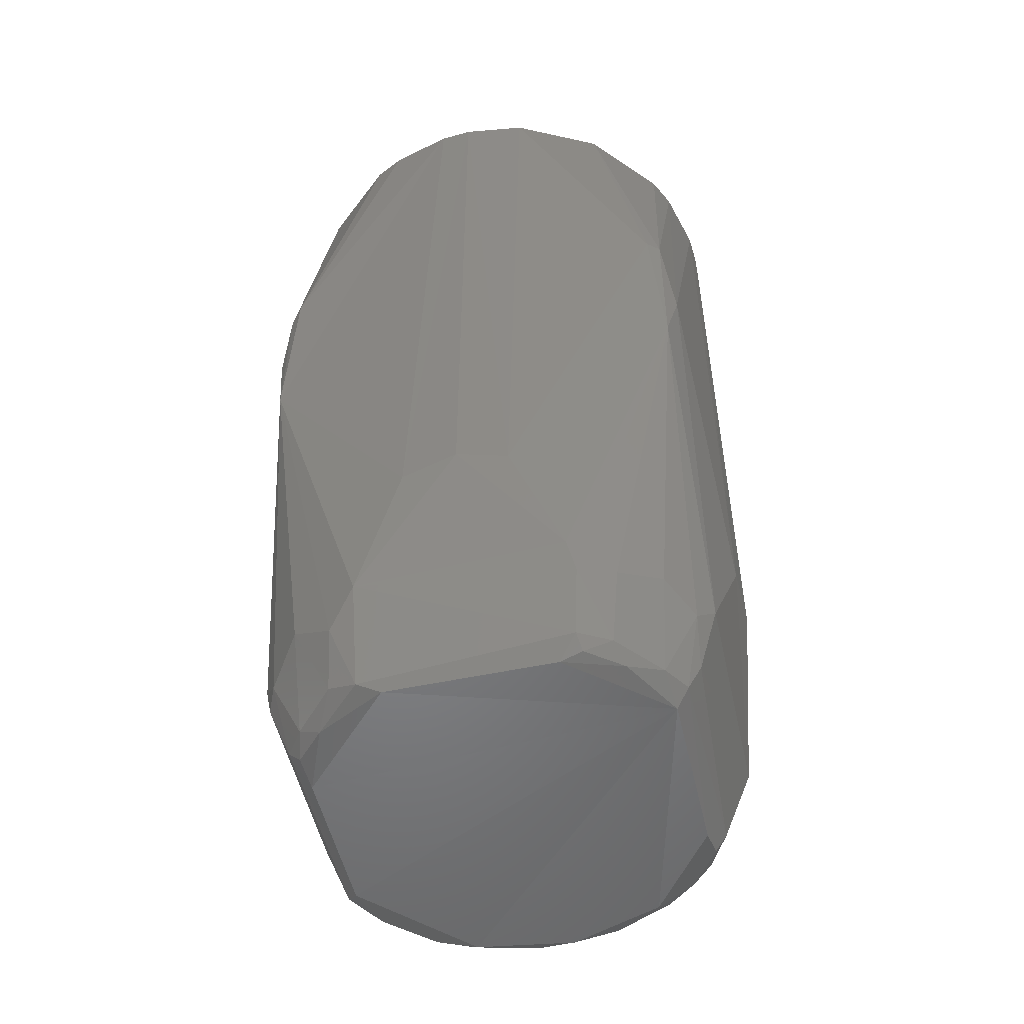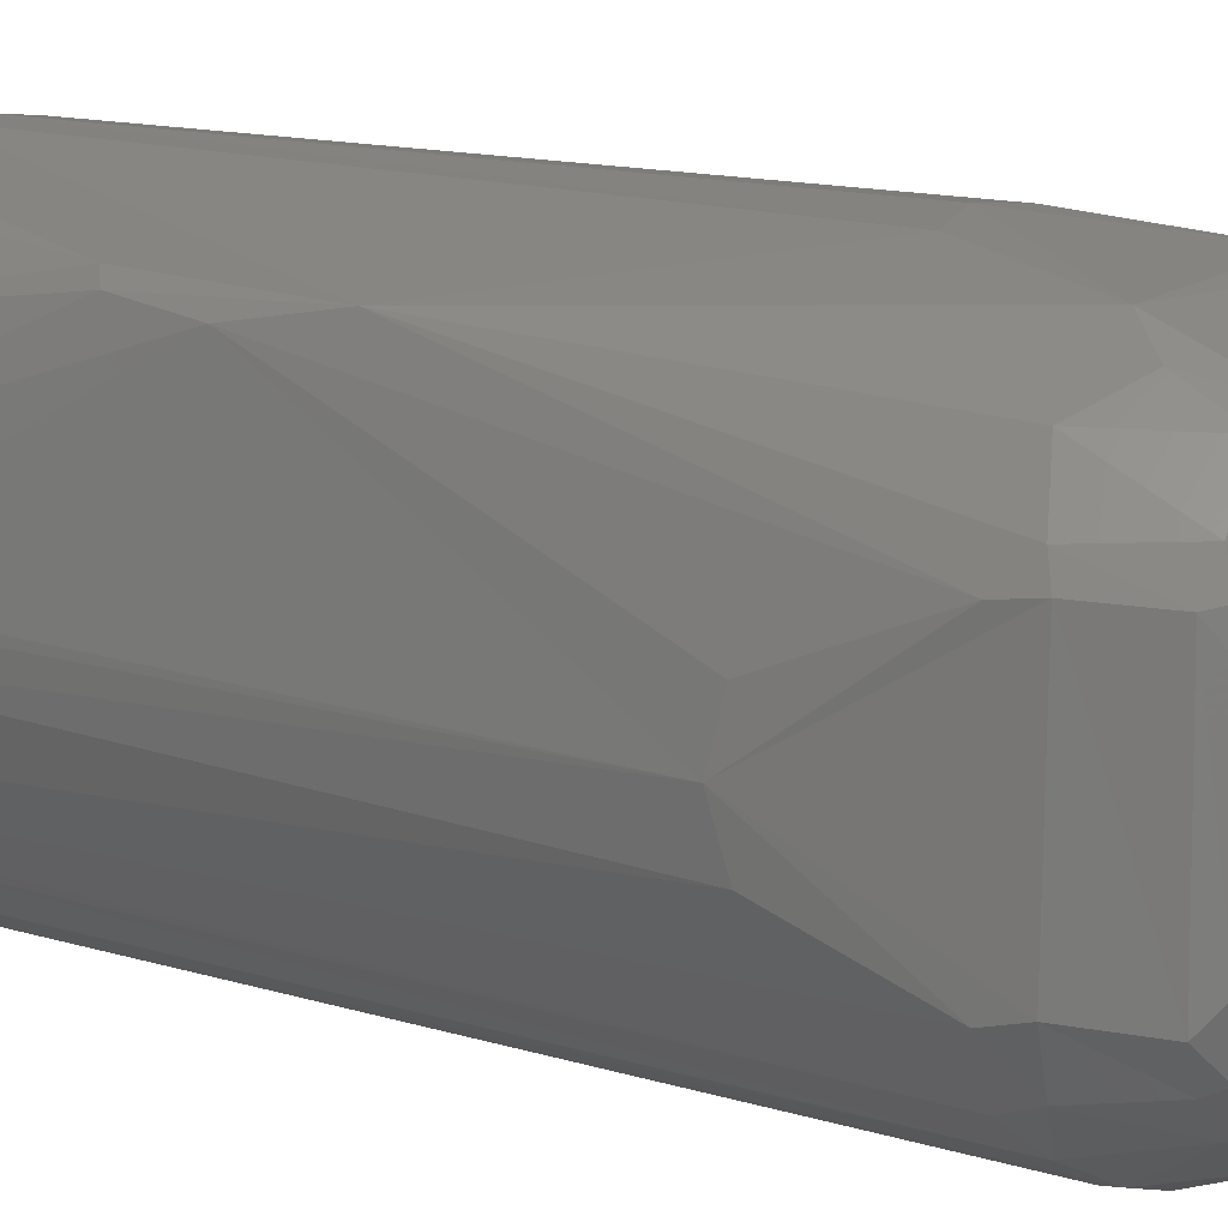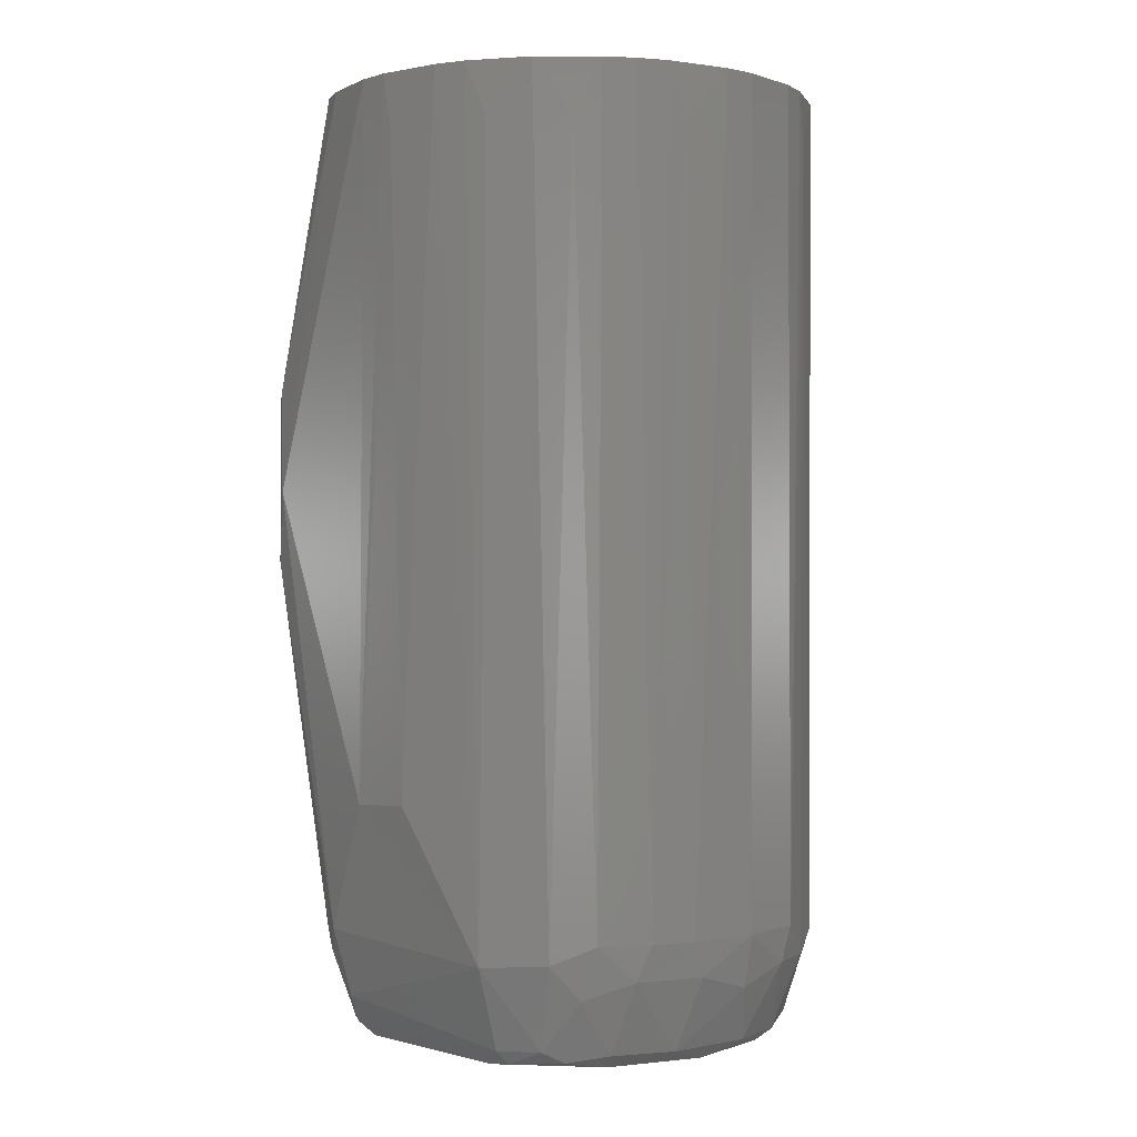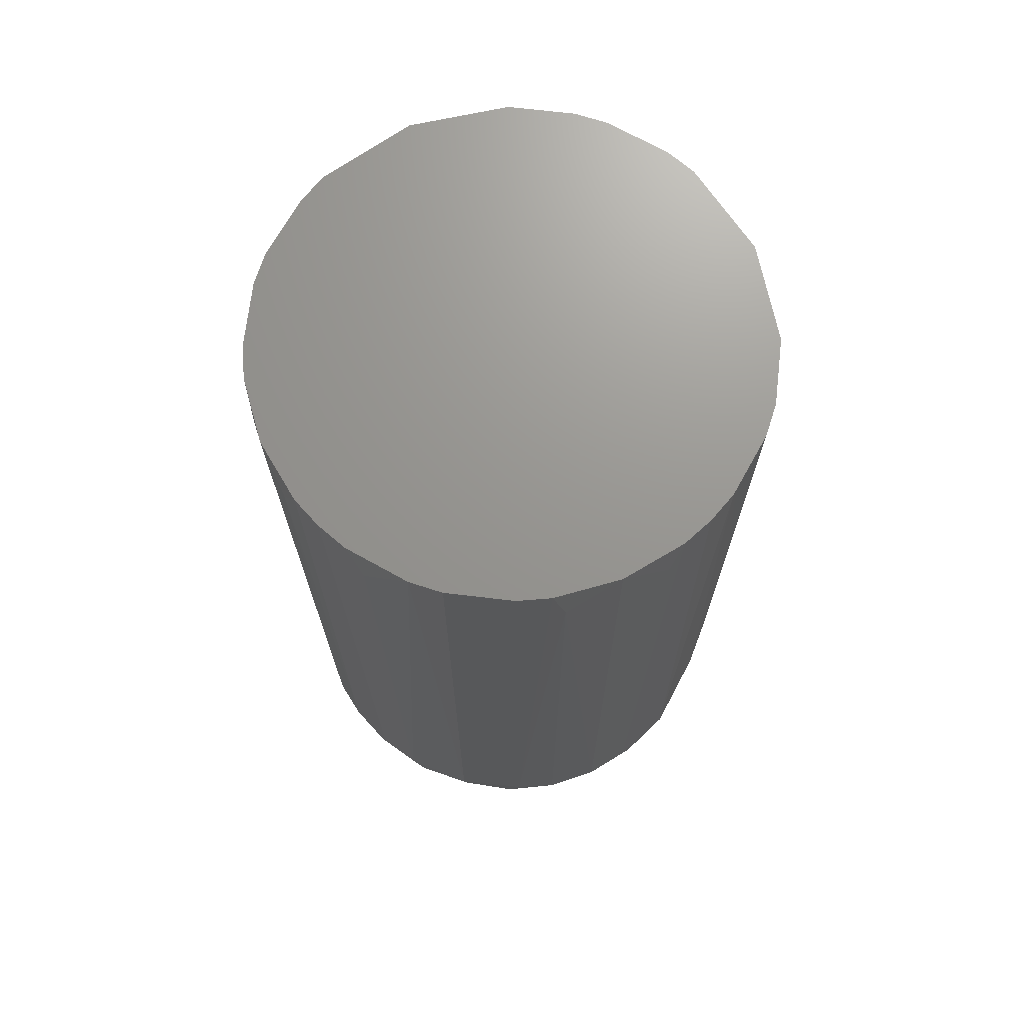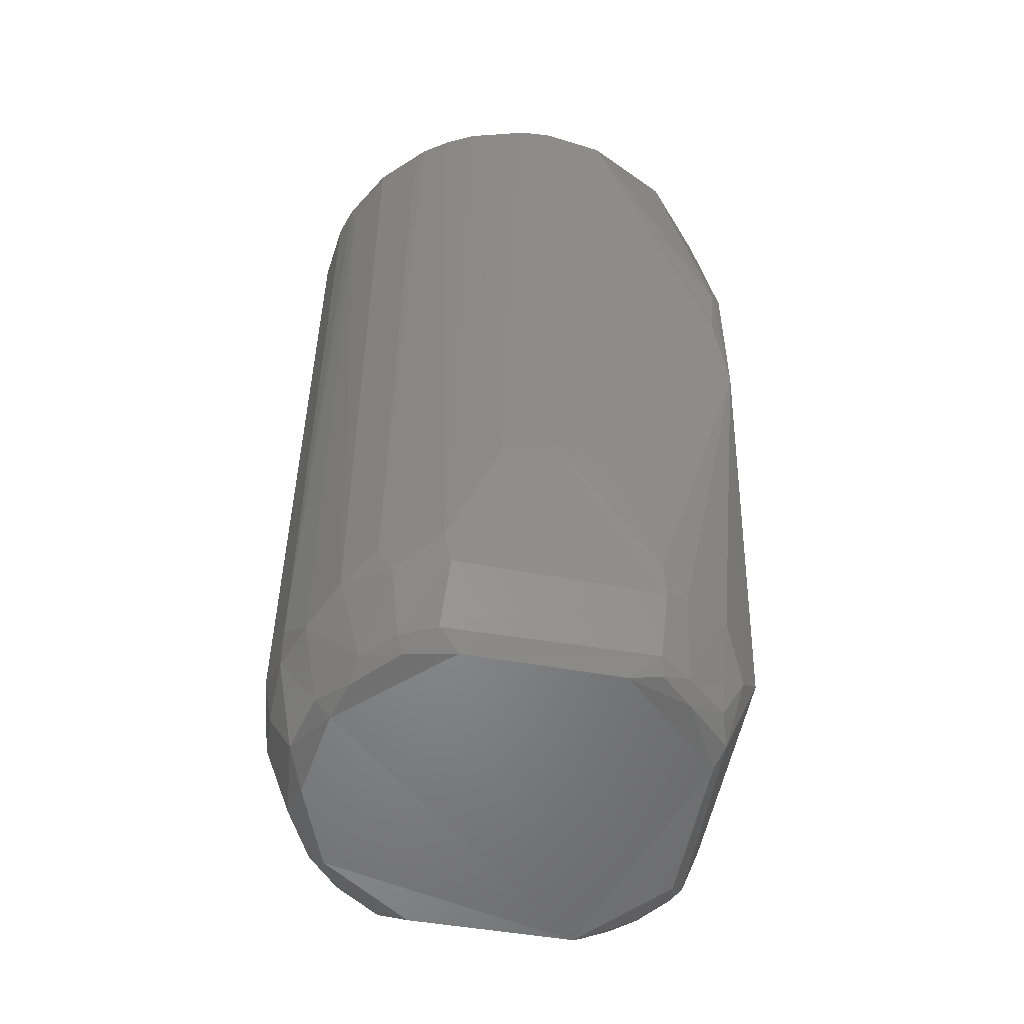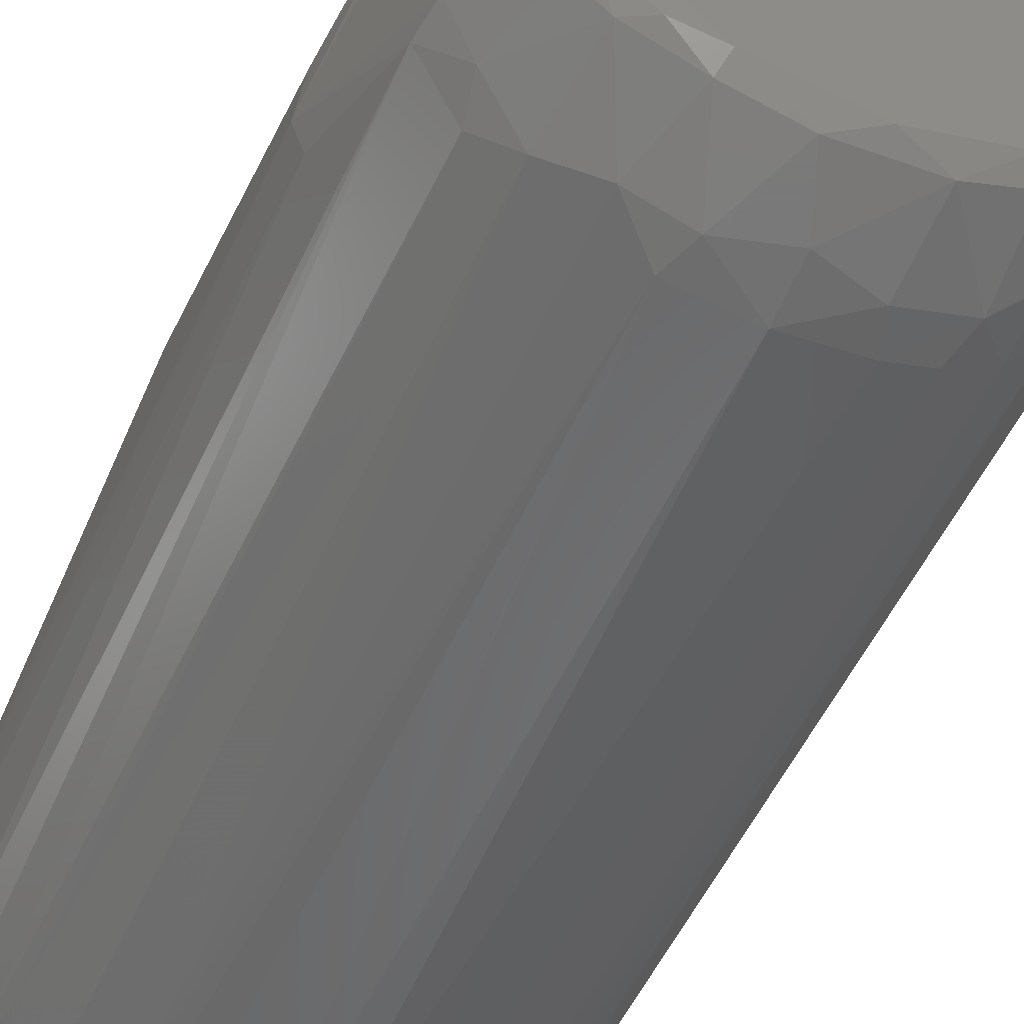
<metadata>
{"format":"stl","ext":"stl","renderer":"f3d","projection":"perspective","resolution":1024,"background":"white","views":[{"elev":-52.5,"azim":-167.2,"up":"+Z"},{"elev":13.8,"azim":124.5,"up":"+Y"},{"elev":-0.0,"azim":-44.7,"up":"+Z"},{"elev":70.7,"azim":14.2,"up":"+Z"},{"elev":-53.6,"azim":79.3,"up":"+Z"},{"elev":-52.5,"azim":155.9,"up":"+Y"}]}
</metadata>
<code>
# stl→obj: 116 verts, 228 faces
v -0.03811 0.01579 0.1567
v -0.0409 0.005384 0.1567
v -0.04125 0 0.1567
v -0.03984 -0.01068 0.1567
v -0.03811 -0.01579 0.1567
v -0.03273 -0.02511 0.1567
v -0.02511 -0.03273 0.1567
v -0.02062 -0.03572 0.1567
v -0.01579 -0.03811 0.1567
v -0.005384 -0.0409 0.1567
v 0 -0.04125 0.1567
v 0.01068 -0.03984 0.1567
v 0.01579 -0.03811 0.1567
v 0.02511 -0.03273 0.1567
v 0.03273 -0.02511 0.1567
v 0.03572 -0.02062 0.1567
v 0.03811 -0.01579 0.1567
v 0.0409 -0.005384 0.1567
v 0.04125 0 0.1567
v 0.03984 0.01068 0.1567
v 0.03273 0.02511 0.1567
v 0.02062 0.03572 0.1567
v 0.01579 0.03811 0.1567
v 0.005384 0.0409 0.1567
v 0 0.04125 0.1567
v -0.01068 0.03984 0.1567
v -0.02511 0.03273 0.1567
v -0.03572 0.02062 0.1567
v -0.03694 -0.01764 0.01678
v -0.041 -0.00418 0.04105
v 0 0.04125 0.0415
v 0.01698 0.03712 0.01702
v -0.01698 0.0373 0.01858
v -0.03623 0.03302 0.1079
v 0.0344 0.03449 0.1098
v -0.03717 0.01764 0.01882
v -0.03387 0.01701 0.00741
v -0.04069 0.006598 0.04037
v -0.02017 -0.03521 0.01465
v -0.02039 -0.03004 0.002595
v -0.01067 -0.03471 0.002595
v 0.03207 0.01709 0.003123
v 0.03186 -0.01711 0.002691
v 0.0295 -0.01357 2.985e-05
v 0.0295 0.01221 0
v 0.003603 -0.03613 0.002595
v 0 -0.03974 0.01186
v -0.003317 -0.03326 0.0002314
v -0.01709 0.03207 0.003123
v -0.01824 0.03585 0.01333
v 0.01737 0.03075 0.001374
v 0.01357 0.0295 2.985e-05
v -0.01399 0.0295 5.268e-05
v 0.03782 0.03102 0.09458
v 0.03729 0.01698 0.01864
v 0.03593 0.03369 0.07968
v 0 -0.04125 0.02041
v -0.01158 -0.0396 0.02043
v 0.01158 -0.0396 0.02043
v -0.02884 0.02205 0.002595
v -0.03054 0.02747 0.0175
v -0.02399 0.03272 0.01463
v -0.02225 0.02909 0.00329
v 0.02347 -0.02811 0.00329
v 0.02856 -0.02292 0.00329
v 0.0321 -0.02481 0.01463
v 0.02559 -0.03213 0.01749
v 0.01294 -0.03082 0.0002314
v 0.01406 -0.03348 0.002595
v -0.02856 -0.02292 0.00329
v -0.03091 -0.02705 0.01749
v -0.03802 0.03035 0.09136
v -0.03611 0.03349 0.07962
v -0.01877 -0.02766 0.0002314
v 0.02713 -0.02178 0.0009042
v 0.01954 -0.02879 0.0009042
v 0.01805 -0.03635 0.01465
v 0.02152 0.03341 0.01185
v 0.02884 0.02924 0.0175
v 0.03452 0.02132 0.01464
v 0.02884 0.02205 0.002595
v 0.0361 0.01761 0.01331
v -0.02349 0.02567 0.0009042
v -0.0295 0.01596 0.0002677
v 0.009238 0.0402 0.03924
v 0.009519 -0.03945 0.01466
v -0.03415 0.0347 0.1078
v 0.02518 0.02305 0.0005156
v -0.009519 -0.03945 0.01466
v -0.0317 0.01772 0.002708
v -0.008525 0.04036 0.03959
v 0.04017 -0.009194 0.03925
v 0.04122 -0.0003891 0.04148
v 0.03718 -0.01764 0.01884
v -0.03211 -0.0164 0.003107
v -0.03012 -0.01713 0.0008491
v 0.02225 0.02909 0.00329
v 0.02995 0.01766 0.0008884
v 0.03631 -0.01628 0.01345
v -0.03452 0.02132 0.01464
v 0.03645 0.03253 0.108
v -0.02526 -0.02478 0.001388
v 0.01776 -0.03723 0.148
v -0.02655 -0.02956 0.01184
v -0.02571 -0.03225 0.02039
v -0.03659 -0.01905 0.148
v -0.01325 -0.03906 0.148
v 0.03103 -0.02716 0.02039
v 0.0314 -0.02675 0.148
v 0.0404 0.008206 0.03972
v 0.04121 0.001699 0.148
v -0.04121 -0.001734 0.148
v -0.0295 -0.01221 0
v -0.0177 0.03005 0.0009625
v -0.02852 -0.02981 0.148
v -0.01839 -0.03693 0.02042
f 1 2 3
f 1 3 4
f 1 4 5
f 1 5 6
f 1 6 7
f 1 7 8
f 1 8 9
f 1 9 10
f 1 10 11
f 1 11 12
f 1 12 13
f 1 13 14
f 1 14 15
f 1 15 16
f 1 16 17
f 1 17 18
f 1 18 19
f 1 19 20
f 1 20 21
f 1 21 22
f 1 22 23
f 1 23 24
f 1 24 25
f 1 25 26
f 1 26 27
f 1 27 28
f 29 5 4
f 29 4 30
f 31 32 33
f 27 34 28
f 21 35 22
f 36 37 29
f 29 30 38
f 29 38 36
f 39 40 41
f 42 43 44
f 42 44 45
f 46 47 41
f 46 41 48
f 49 50 32
f 49 32 51
f 49 51 52
f 49 52 53
f 54 55 56
f 57 10 58
f 59 12 11
f 59 11 57
f 60 61 62
f 60 62 63
f 64 65 66
f 64 66 67
f 68 69 46
f 68 46 48
f 70 71 29
f 72 73 36
f 72 34 73
f 74 48 41
f 74 41 40
f 44 43 75
f 44 75 76
f 44 76 68
f 77 69 64
f 77 64 67
f 38 3 2
f 38 2 72
f 38 72 36
f 62 61 73
f 73 33 50
f 73 50 62
f 78 32 56
f 78 56 79
f 78 51 32
f 80 81 79
f 80 79 56
f 80 56 55
f 80 82 42
f 80 42 81
f 83 53 84
f 83 84 60
f 83 60 63
f 85 32 31
f 85 31 25
f 85 25 24
f 24 35 56
f 24 56 85
f 85 56 32
f 86 46 69
f 86 69 77
f 86 77 59
f 86 59 57
f 86 57 47
f 86 47 46
f 87 73 34
f 87 34 27
f 87 27 26
f 52 51 88
f 52 88 45
f 89 39 41
f 89 41 47
f 89 47 57
f 89 57 58
f 90 60 84
f 91 33 73
f 91 73 87
f 91 87 26
f 91 31 33
f 92 93 18
f 92 94 93
f 95 96 70
f 95 70 29
f 95 29 37
f 95 37 90
f 97 51 78
f 97 78 79
f 97 79 81
f 97 81 88
f 97 88 51
f 98 45 88
f 98 88 81
f 98 81 42
f 98 42 45
f 99 94 66
f 99 66 65
f 99 65 43
f 43 42 82
f 43 82 99
f 93 94 99
f 93 99 82
f 93 82 55
f 100 37 36
f 100 36 73
f 100 73 61
f 100 61 60
f 100 60 90
f 100 90 37
f 101 20 54
f 101 54 56
f 101 56 35
f 101 35 21
f 101 21 20
f 76 64 69
f 76 69 68
f 76 75 64
f 102 96 74
f 102 74 40
f 102 70 96
f 50 49 63
f 50 63 62
f 50 33 32
f 103 13 59
f 103 59 77
f 103 77 67
f 103 67 14
f 104 40 39
f 104 39 105
f 104 105 71
f 104 71 70
f 104 70 102
f 104 102 40
f 29 71 6
f 29 6 106
f 107 58 10
f 108 66 94
f 94 16 15
f 94 15 108
f 109 14 67
f 109 67 108
f 108 67 66
f 110 55 54
f 110 93 55
f 54 20 111
f 54 111 93
f 54 93 110
f 112 30 4
f 84 53 52
f 84 52 45
f 84 45 44
f 84 44 68
f 84 68 48
f 84 48 74
f 84 74 113
f 113 74 96
f 90 84 113
f 90 113 96
f 90 96 95
f 82 80 55
f 65 64 75
f 65 75 43
f 114 53 83
f 114 83 63
f 114 63 49
f 114 49 53
f 115 6 71
f 115 71 105
f 17 16 94
f 17 94 92
f 17 92 18
f 11 10 57
f 25 31 91
f 25 91 26
f 23 35 24
f 23 22 35
f 7 6 115
f 7 115 105
f 19 18 93
f 19 93 111
f 19 111 20
f 5 29 106
f 5 106 6
f 38 30 112
f 38 112 3
f 3 112 4
f 13 12 59
f 13 103 14
f 15 14 109
f 15 109 108
f 9 107 10
f 1 34 72
f 1 72 2
f 1 28 34
f 116 8 7
f 116 7 105
f 116 105 39
f 39 89 58
f 39 58 116
f 116 58 107
f 116 107 9
f 116 9 8

</code>
